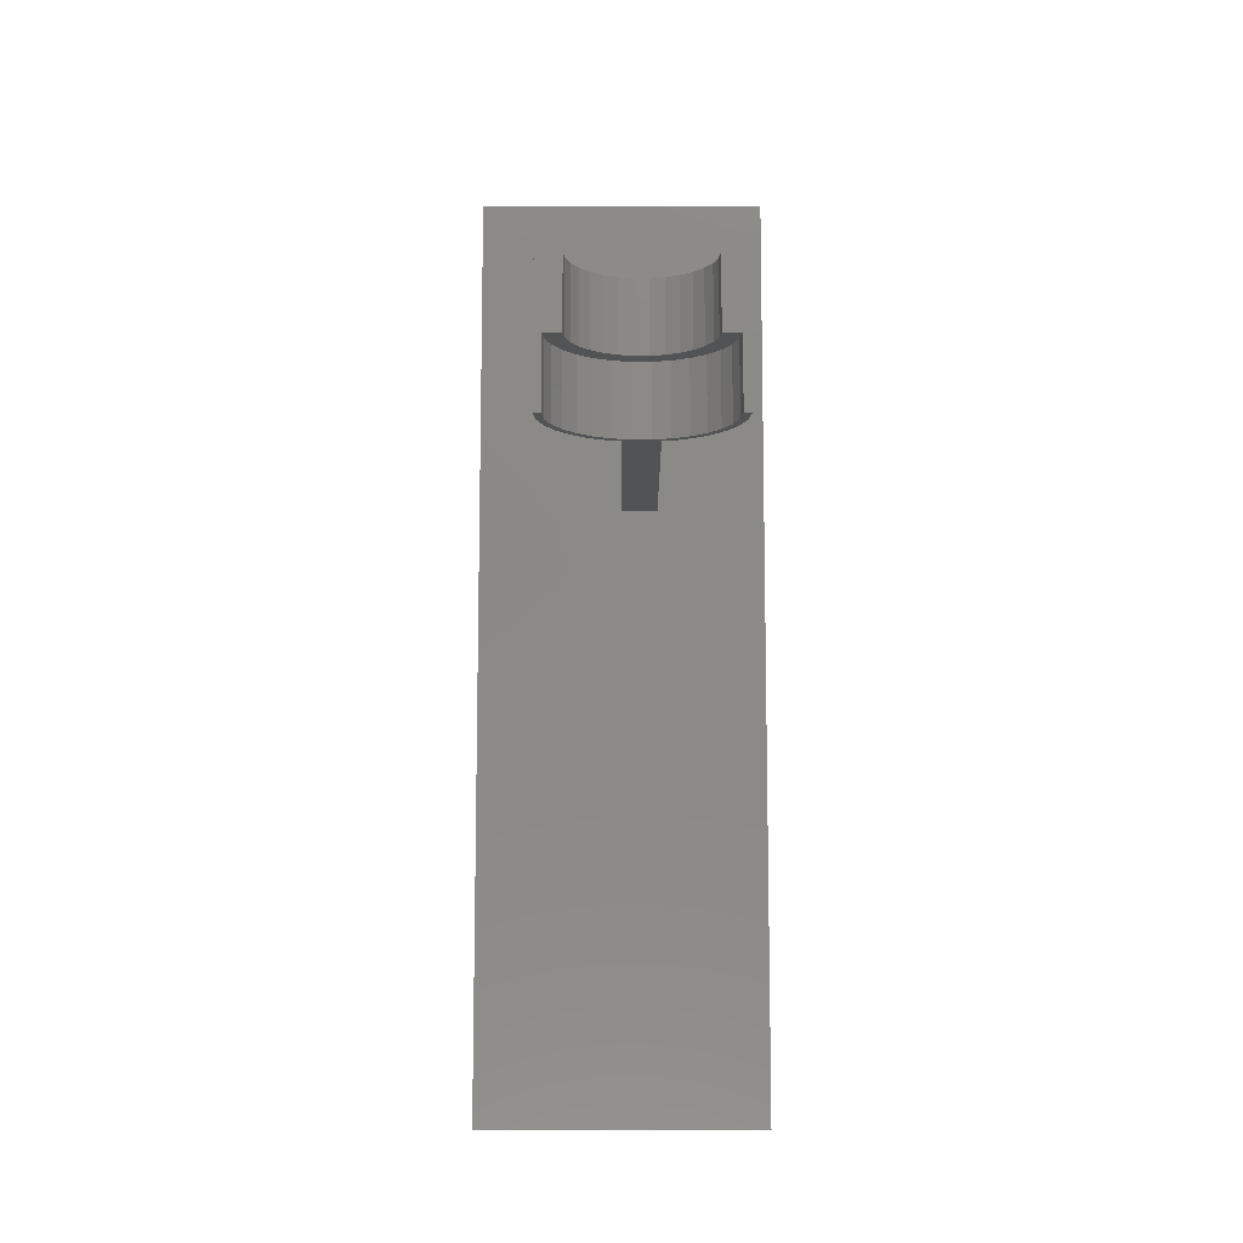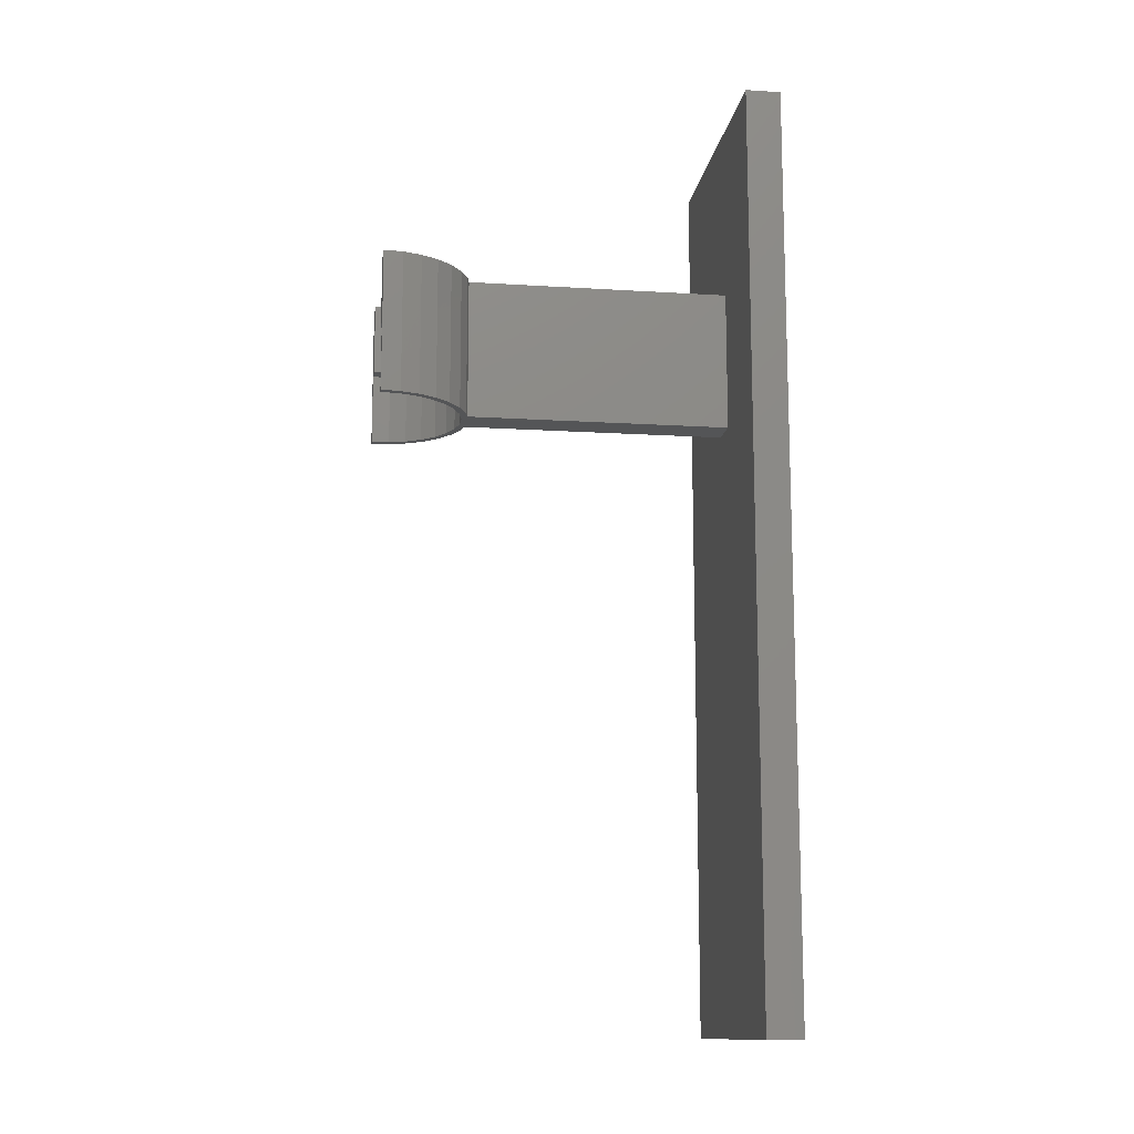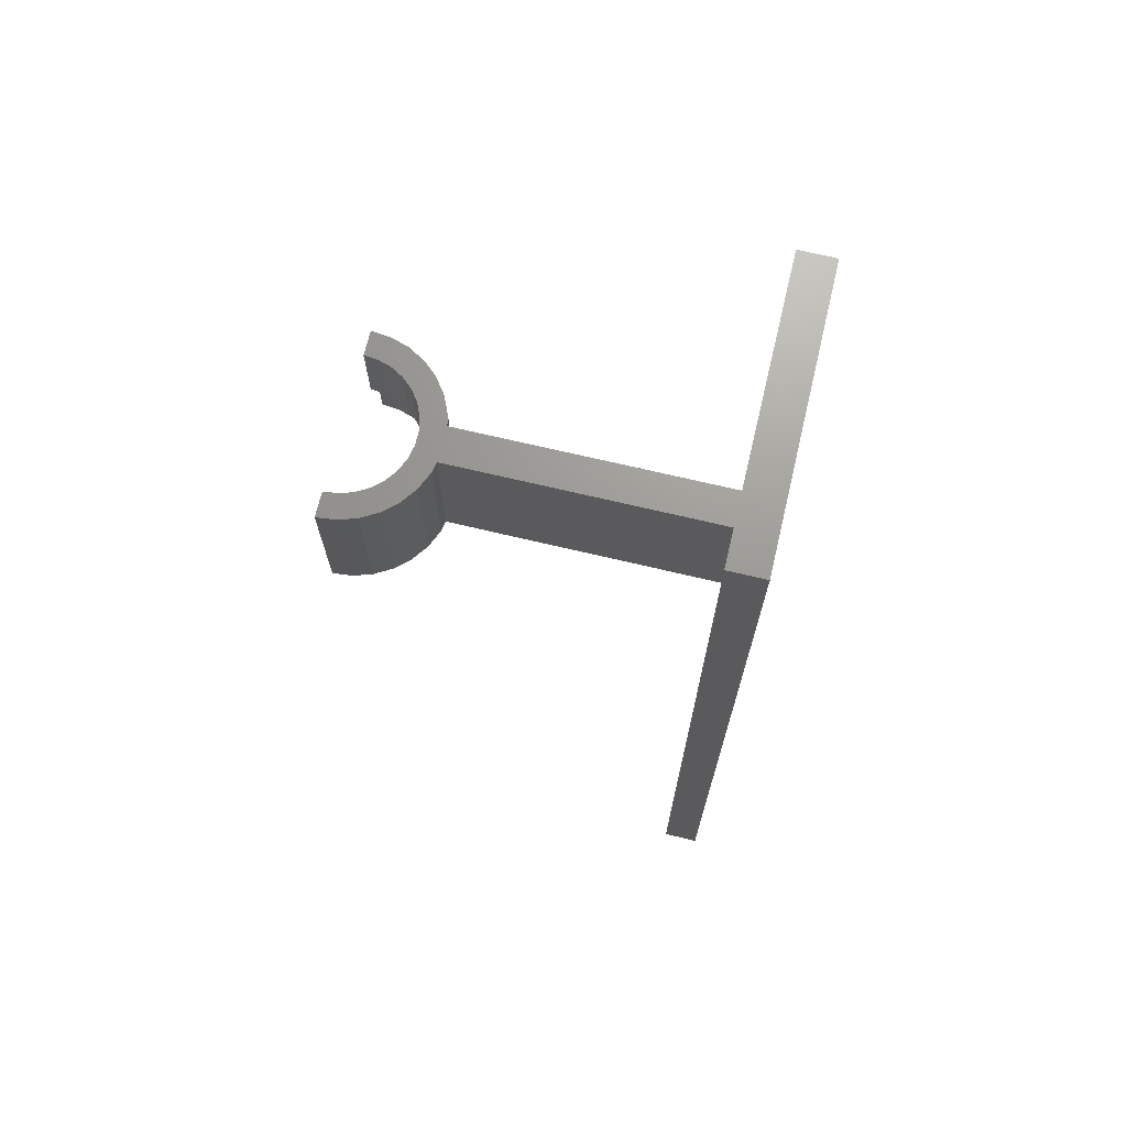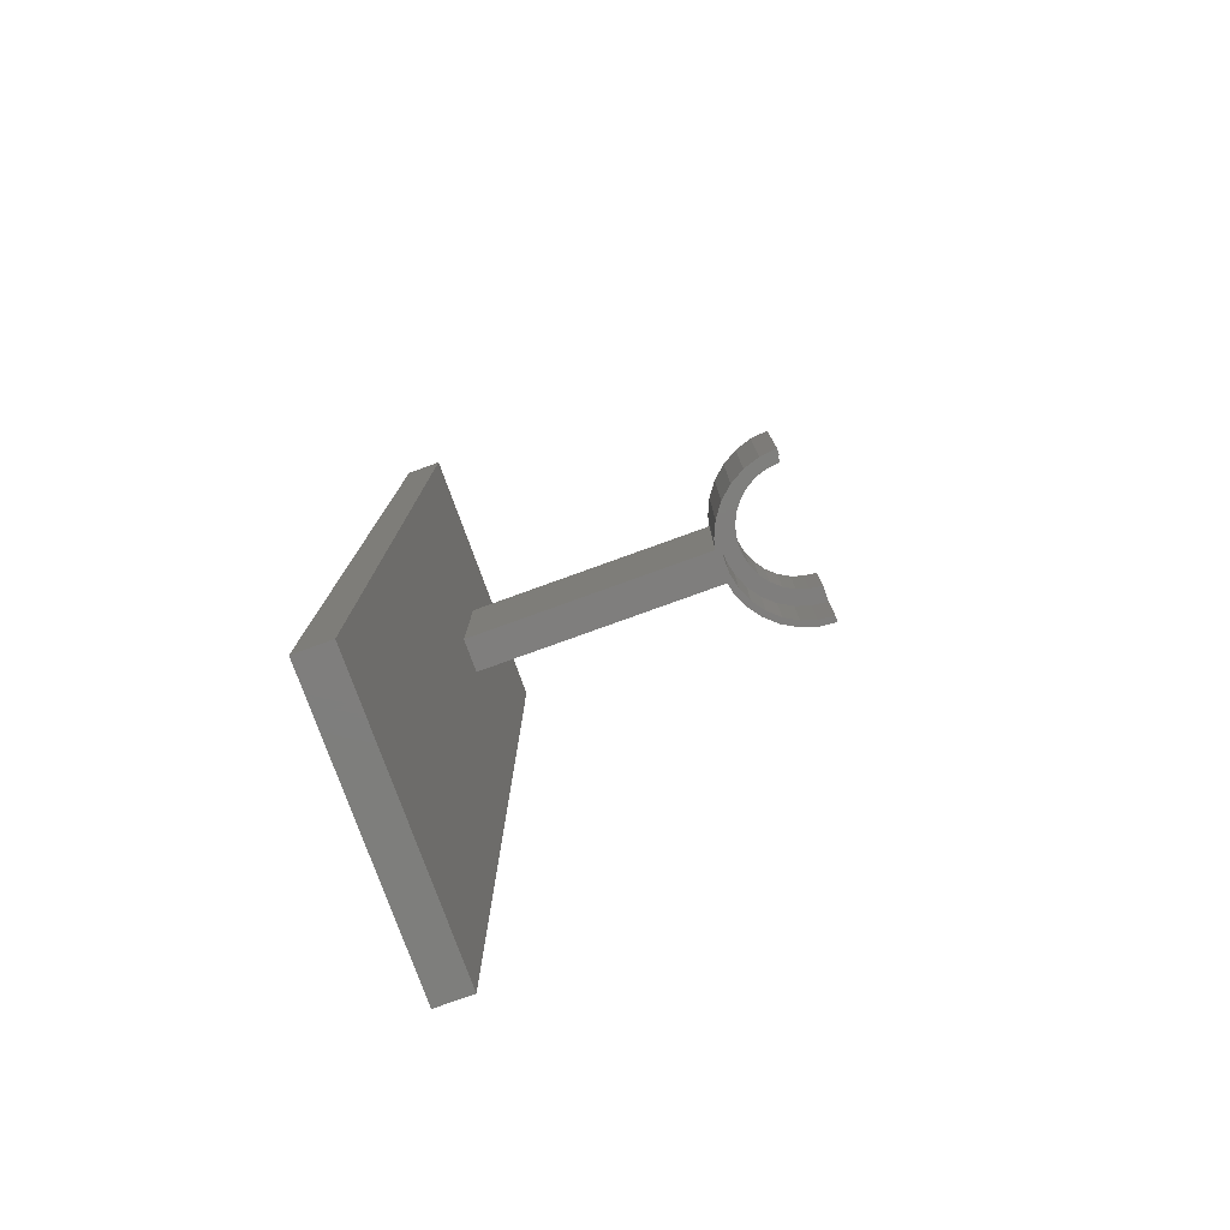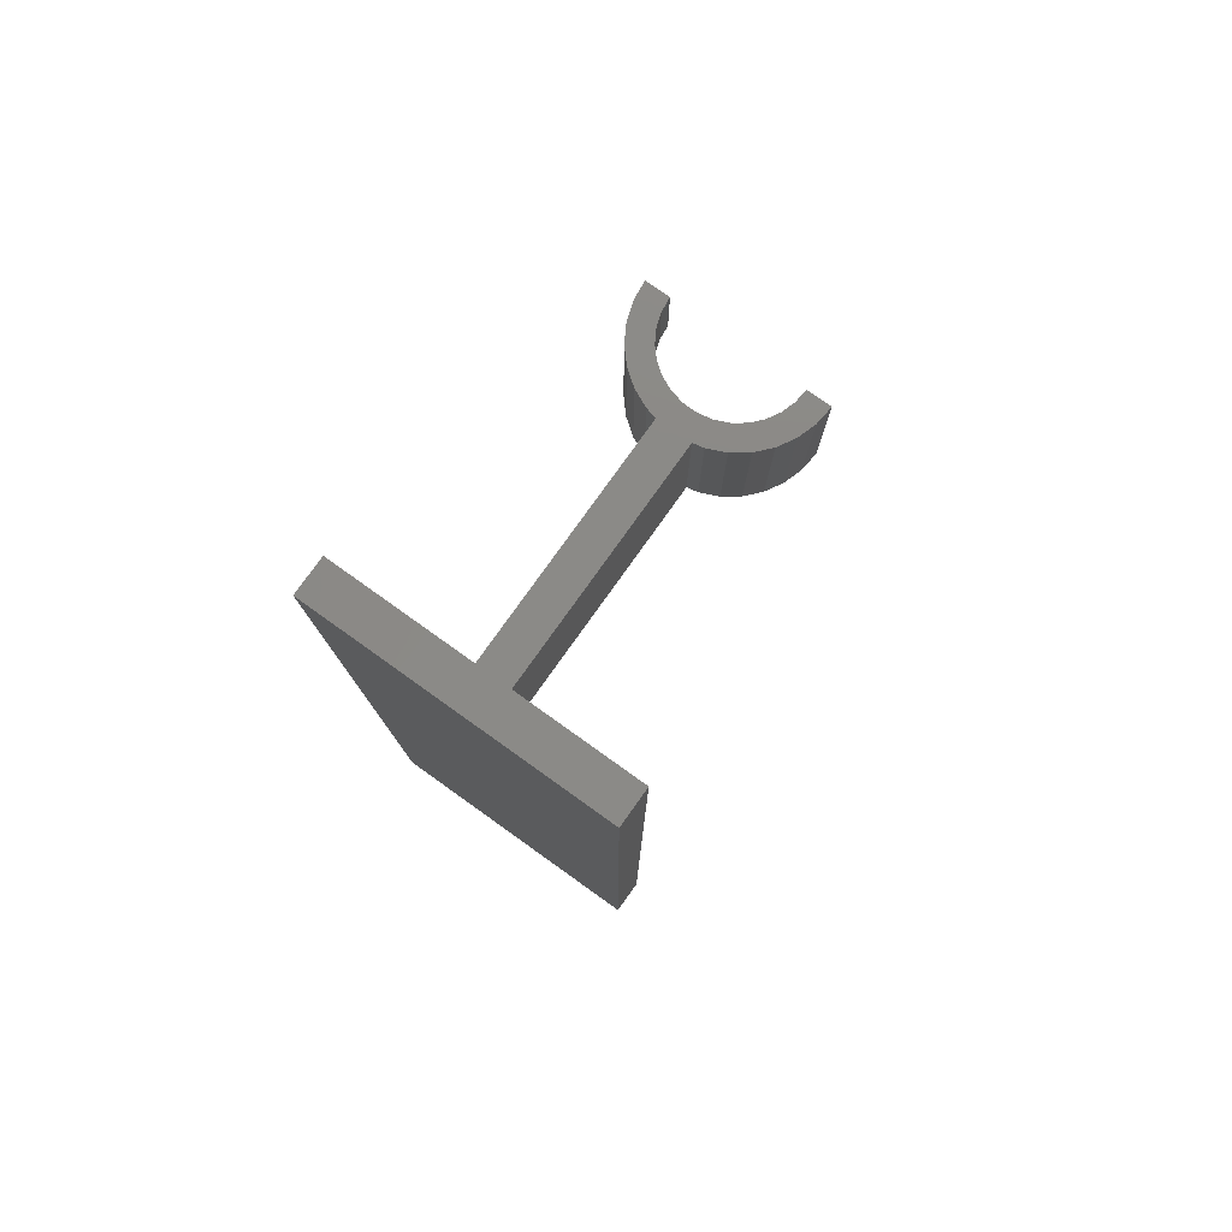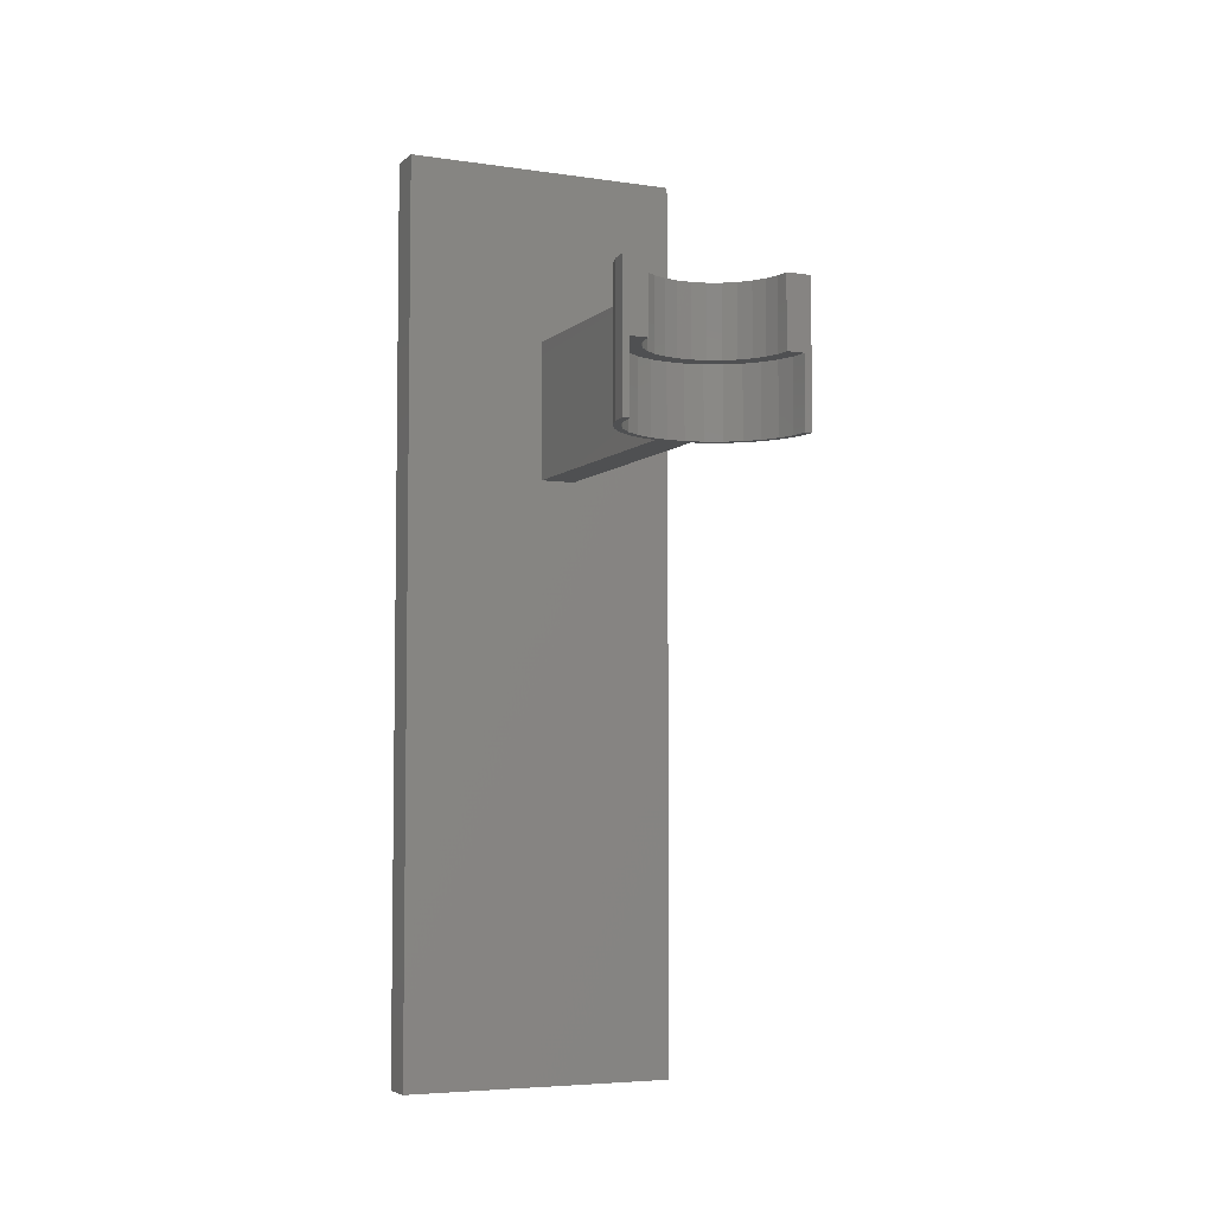
<metadata>
{"format":"stl","ext":"stl","renderer":"f3d","projection":"perspective","resolution":1024,"background":"white","views":[{"elev":-10.4,"azim":0.1,"up":"+Y"},{"elev":-13.0,"azim":81.8,"up":"+Y"},{"elev":69.8,"azim":103.4,"up":"+Y"},{"elev":-78.2,"azim":-70.1,"up":"+Y"},{"elev":78.8,"azim":-144.5,"up":"+Y"},{"elev":-5.3,"azim":-24.5,"up":"+Y"}]}
</metadata>
<code>
# stl→obj: 122 verts, 240 faces
v 13 0 0
v 13 -20 2.449e-15
v 13 -20 -1.992e-15
v -13 -20 2.449e-15
v -13 0 0
v -13 -20 -1.992e-15
v -1.359 -1.583e-15 -12.93
v 1.359 1.287e-15 -12.93
v 1.359 -1.583e-15 -12.93
v -1.359 1.287e-15 -12.93
v -12 -20 2.449e-15
v -12 -20 -1.992e-15
v -11.74 -20 -2.495
v -12.72 -20 -2.703
v -10.96 -20 -4.881
v -11.88 -20 -5.288
v -9.708 -20 -7.053
v -10.52 -20 -7.641
v -8.03 -20 -8.918
v -8.699 -20 -9.661
v -6 -20 -10.39
v -6.5 -20 -11.26
v -3.708 -20 -11.41
v -4.017 -20 -12.36
v -1.254 -20 -11.93
v -2.5 -20 -12
v 1.254 -20 -11.93
v -2.5 -20 -12.69
v 12 -20 -1.992e-15
v 12 -20 2.449e-15
v 11.74 -20 -2.495
v 12.72 -20 -2.703
v 10.96 -20 -4.881
v 11.88 -20 -5.288
v 9.708 -20 -7.053
v 10.52 -20 -7.641
v 8.03 -20 -8.918
v 8.699 -20 -9.661
v 6 -20 -10.39
v 6.5 -20 -11.26
v 3.708 -20 -11.41
v 2.5 -20 -12
v 4.017 -20 -12.36
v 2.5 -20 -12.69
v 11.88 5.265e-16 -5.288
v 12.72 2.691e-16 -2.703
v 4.017 1.231e-15 -12.36
v 2.5 -1.554e-15 -12.69
v 10.52 7.609e-16 -7.641
v 9.292 1.967e-16 -1.975
v 9.5 0 0
v 8.679 3.848e-16 -3.864
v 7.686 5.561e-16 -5.584
v 6.357 7.03e-16 -7.06
v 8.699 9.62e-16 -9.661
v 4.75 8.193e-16 -8.227
v 6.5 1.121e-15 -11.26
v 2.936 8.997e-16 -9.035
v -9.292 1.967e-16 -1.975
v -9.5 0 0
v -12.72 2.691e-16 -2.703
v -8.679 3.848e-16 -3.864
v -11.88 5.265e-16 -5.288
v -7.686 5.561e-16 -5.584
v -10.52 7.609e-16 -7.641
v -6.357 7.03e-16 -7.06
v -8.699 9.62e-16 -9.661
v -4.75 8.193e-16 -8.227
v -6.5 1.121e-15 -11.26
v -2.936 8.997e-16 -9.035
v -4.017 1.231e-15 -12.36
v -0.993 9.408e-16 -9.448
v 0.993 9.408e-16 -9.448
v -2.5 -1.554e-15 -12.69
v 9.5 -10 -9.958e-16
v 9.5 -10 1.225e-15
v -9.5 -10 1.225e-15
v -9.5 -10 -9.958e-16
v 0.993 -10 -9.448
v -0.993 -10 -9.448
v 9.292 -10 -1.975
v 6.357 -10 -7.06
v 7.686 -10 -5.584
v 8.679 -10 -3.864
v -2.936 -10 -9.035
v -4.75 -10 -8.227
v -8.679 -10 -3.864
v -7.686 -10 -5.584
v -9.292 -10 -1.975
v 4.75 -10 -8.227
v -6.357 -10 -7.06
v 2.936 -10 -9.035
v 12 -10 1.225e-15
v 12 -10 -9.958e-16
v -12 -10 -9.958e-16
v -12 -10 1.225e-15
v -1.254 -10 -11.93
v 1.254 -10 -11.93
v 10.96 -10 -4.881
v 9.708 -10 -7.053
v 11.74 -10 -2.495
v -11.74 -10 -2.495
v -10.96 -10 -4.881
v -9.708 -10 -7.053
v -8.03 -10 -8.918
v -6 -10 -10.39
v -3.708 -10 -11.41
v 8.03 -10 -8.918
v 6 -10 -10.39
v 3.708 -10 -11.41
v -2.5 -20 -50
v -2.5 -6.123e-15 -50
v 2.5 -6.123e-15 -50
v 2.5 -20 -50
v -22.5 -105 -55
v -22.5 25 -50
v -22.5 25 -55
v -22.5 -105 -50
v 17.5 25 -55
v 17.5 -105 -55
v 17.5 -105 -50
v 17.5 25 -50
f 1 2 3
f 4 5 6
f 7 8 9
f 8 7 10
f 6 11 4
f 6 12 11
f 6 13 12
f 14 13 6
f 14 15 13
f 16 15 14
f 16 17 15
f 18 17 16
f 18 19 17
f 20 19 18
f 20 21 19
f 22 21 20
f 22 23 21
f 24 23 22
f 25 26 27
f 23 26 25
f 23 24 26
f 26 24 28
f 29 2 30
f 29 3 2
f 31 3 29
f 31 32 3
f 33 32 31
f 33 34 32
f 35 34 33
f 35 36 34
f 37 36 35
f 37 38 36
f 39 38 37
f 39 40 38
f 41 40 39
f 42 41 27
f 42 27 26
f 43 41 42
f 41 43 40
f 43 42 44
f 32 45 46
f 45 32 34
f 3 46 1
f 46 3 32
f 44 47 43
f 48 47 44
f 8 48 9
f 48 8 47
f 34 49 45
f 49 34 36
f 1 50 51
f 46 50 1
f 46 52 50
f 45 52 46
f 45 53 52
f 49 53 45
f 53 49 54
f 55 54 49
f 54 55 56
f 57 56 55
f 47 58 57
f 56 57 58
f 59 5 60
f 59 61 5
f 62 61 59
f 62 63 61
f 64 63 62
f 65 64 66
f 64 65 63
f 67 66 68
f 69 68 70
f 71 70 72
f 66 67 65
f 58 47 73
f 8 73 47
f 68 69 67
f 73 8 72
f 70 71 69
f 10 72 8
f 72 10 71
f 40 55 38
f 55 40 57
f 43 57 40
f 57 43 47
f 28 24 74
f 74 10 7
f 74 71 10
f 71 74 24
f 20 65 67
f 65 20 18
f 18 63 65
f 63 18 16
f 16 61 63
f 61 16 14
f 14 5 61
f 5 14 6
f 36 55 49
f 55 36 38
f 22 71 24
f 71 22 69
f 20 69 22
f 69 20 67
f 51 75 76
f 77 78 60
f 72 79 73
f 79 72 80
f 81 51 50
f 51 81 75
f 82 53 54
f 53 82 83
f 84 50 52
f 50 84 81
f 83 52 53
f 52 83 84
f 68 85 70
f 85 68 86
f 87 64 62
f 64 87 88
f 78 59 60
f 59 78 89
f 56 82 54
f 82 56 90
f 70 80 72
f 80 70 85
f 66 86 68
f 86 66 91
f 88 66 64
f 66 88 91
f 89 62 59
f 62 89 87
f 58 90 56
f 90 58 92
f 73 92 58
f 92 73 79
f 29 93 94
f 93 29 30
f 11 95 96
f 95 11 12
f 97 27 98
f 27 97 25
f 35 99 100
f 99 35 33
f 31 94 101
f 94 31 29
f 95 77 96
f 95 78 77
f 95 89 78
f 102 89 95
f 102 87 89
f 103 87 102
f 103 88 87
f 104 88 103
f 104 91 88
f 105 91 104
f 91 105 86
f 106 86 105
f 86 106 85
f 85 107 80
f 107 85 106
f 75 93 76
f 75 94 93
f 81 94 75
f 81 101 94
f 84 101 81
f 84 99 101
f 83 99 84
f 83 100 99
f 82 100 83
f 108 82 90
f 82 108 100
f 109 90 92
f 110 92 79
f 97 80 107
f 90 109 108
f 80 97 79
f 92 110 109
f 98 79 97
f 79 98 110
f 98 41 110
f 41 98 27
f 37 100 108
f 100 37 35
f 33 101 99
f 101 33 31
f 15 104 103
f 104 15 17
f 109 37 108
f 37 109 39
f 110 39 109
f 39 110 41
f 107 25 97
f 25 107 23
f 106 23 107
f 23 106 21
f 17 105 104
f 105 17 19
f 13 103 102
f 103 13 15
f 12 102 95
f 102 12 13
f 105 21 106
f 21 105 19
f 1 93 2
f 51 93 1
f 93 51 76
f 2 93 30
f 60 96 77
f 5 96 60
f 4 96 5
f 96 4 11
f 111 74 112
f 74 111 28
f 28 111 26
f 44 113 48
f 113 44 114
f 114 44 42
f 111 42 26
f 42 111 114
f 9 113 7
f 113 9 48
f 112 7 113
f 7 112 74
f 115 116 117
f 116 115 118
f 115 119 120
f 119 115 117
f 121 119 122
f 119 121 120
f 115 121 118
f 121 115 120
f 114 122 113
f 122 112 113
f 112 116 111
f 116 112 122
f 122 114 121
f 111 121 114
f 118 111 116
f 111 118 121
f 119 116 122
f 116 119 117

</code>
